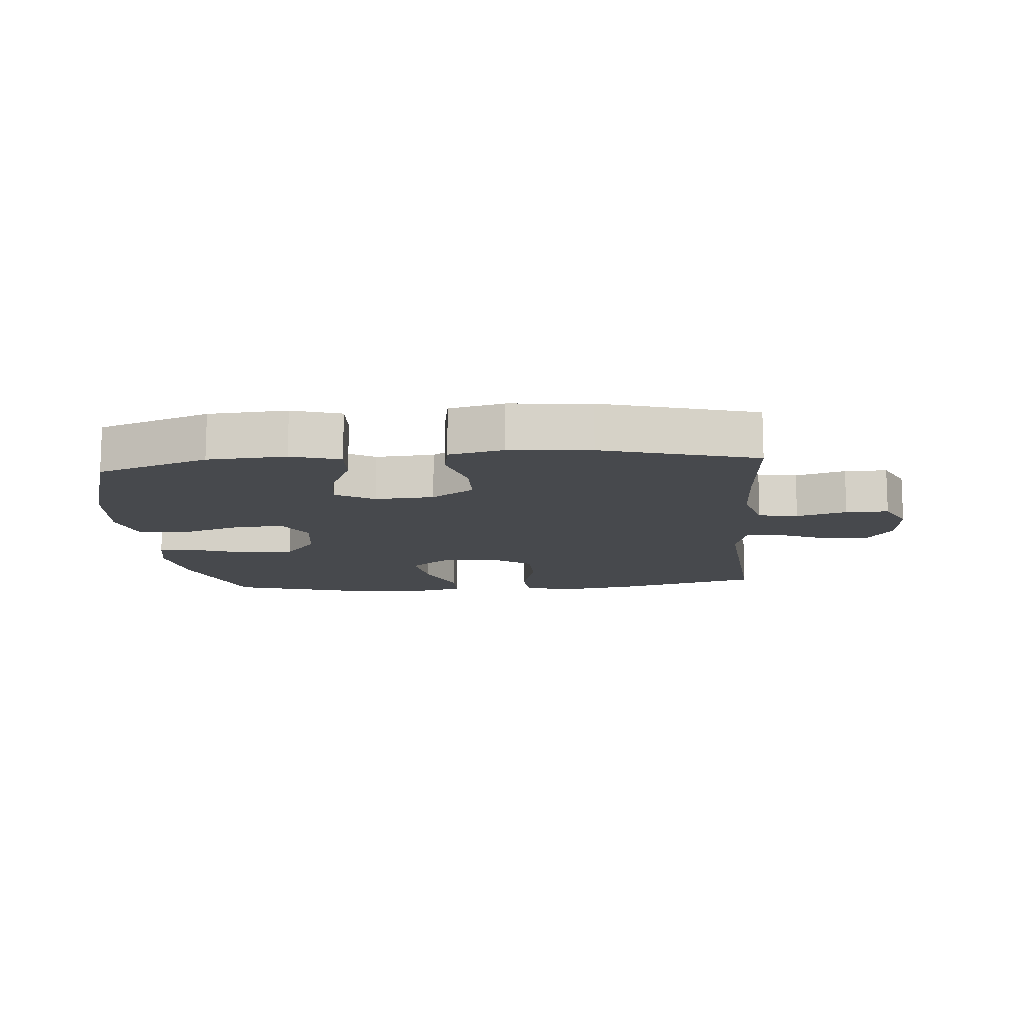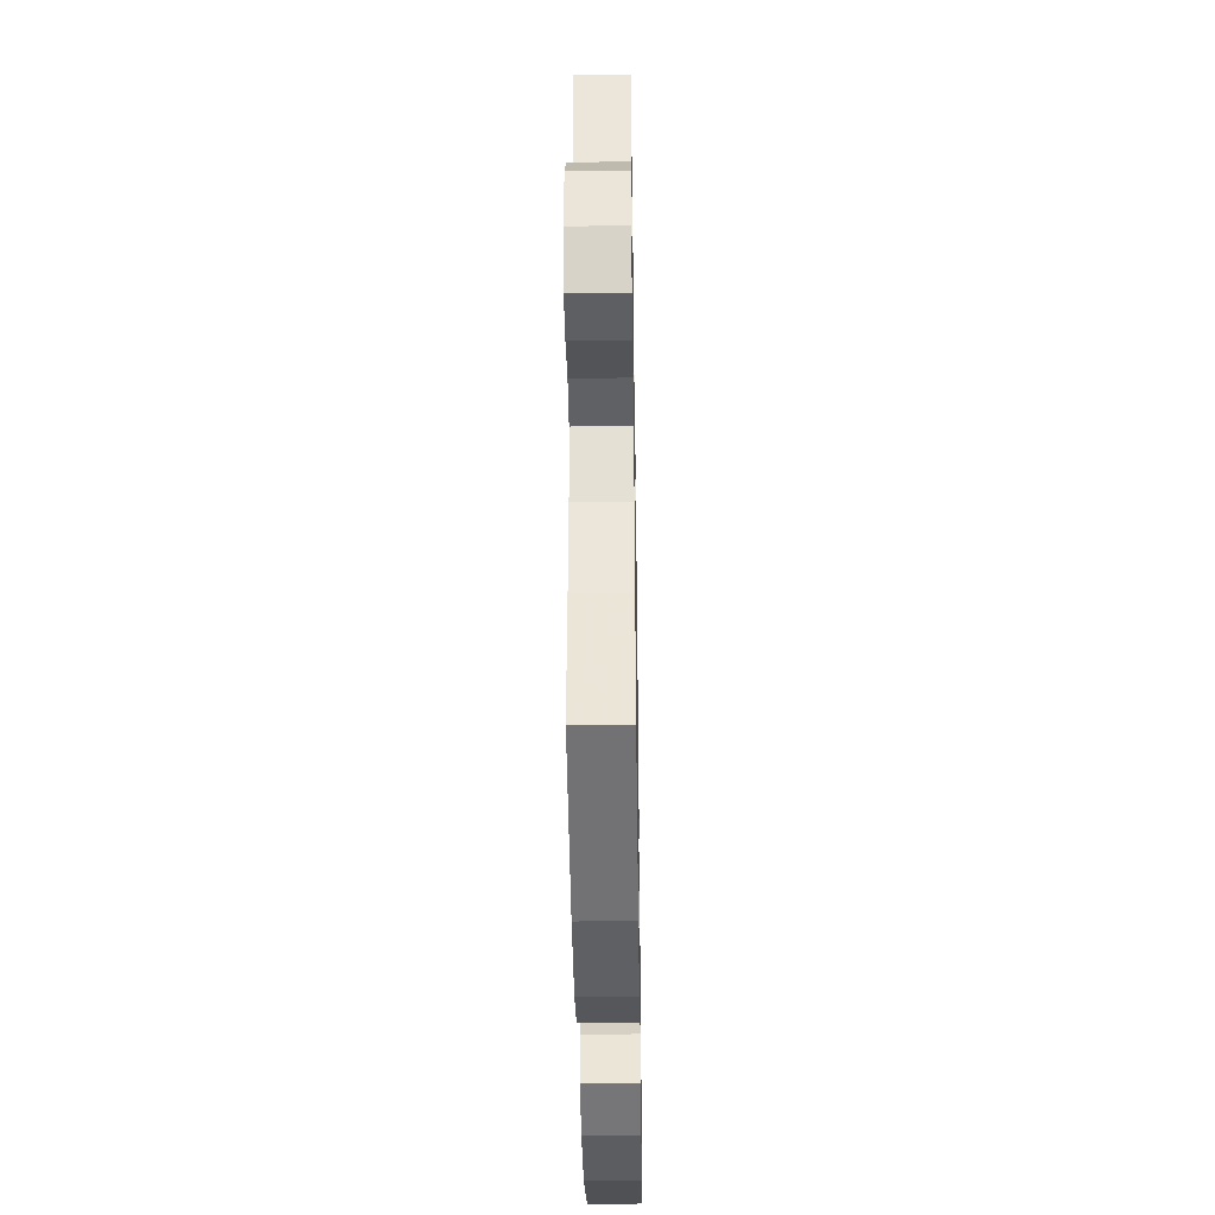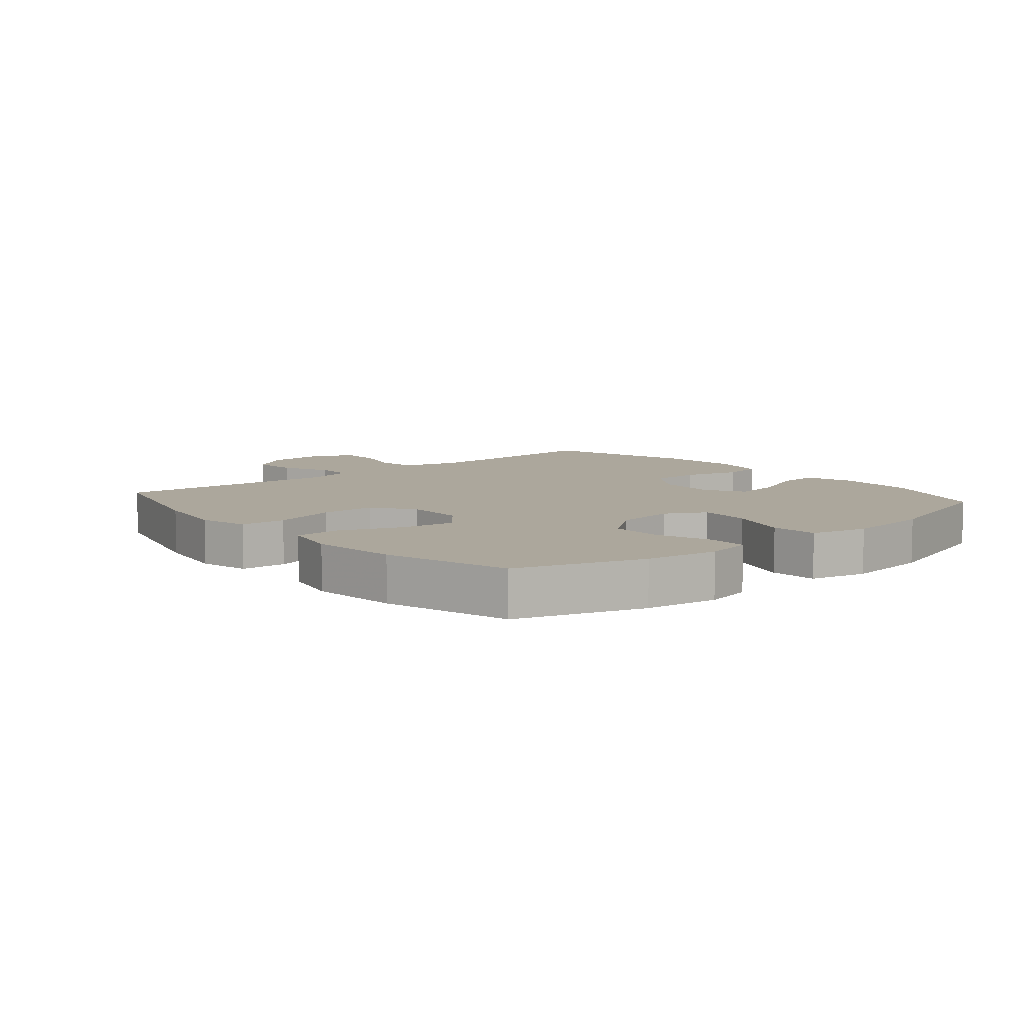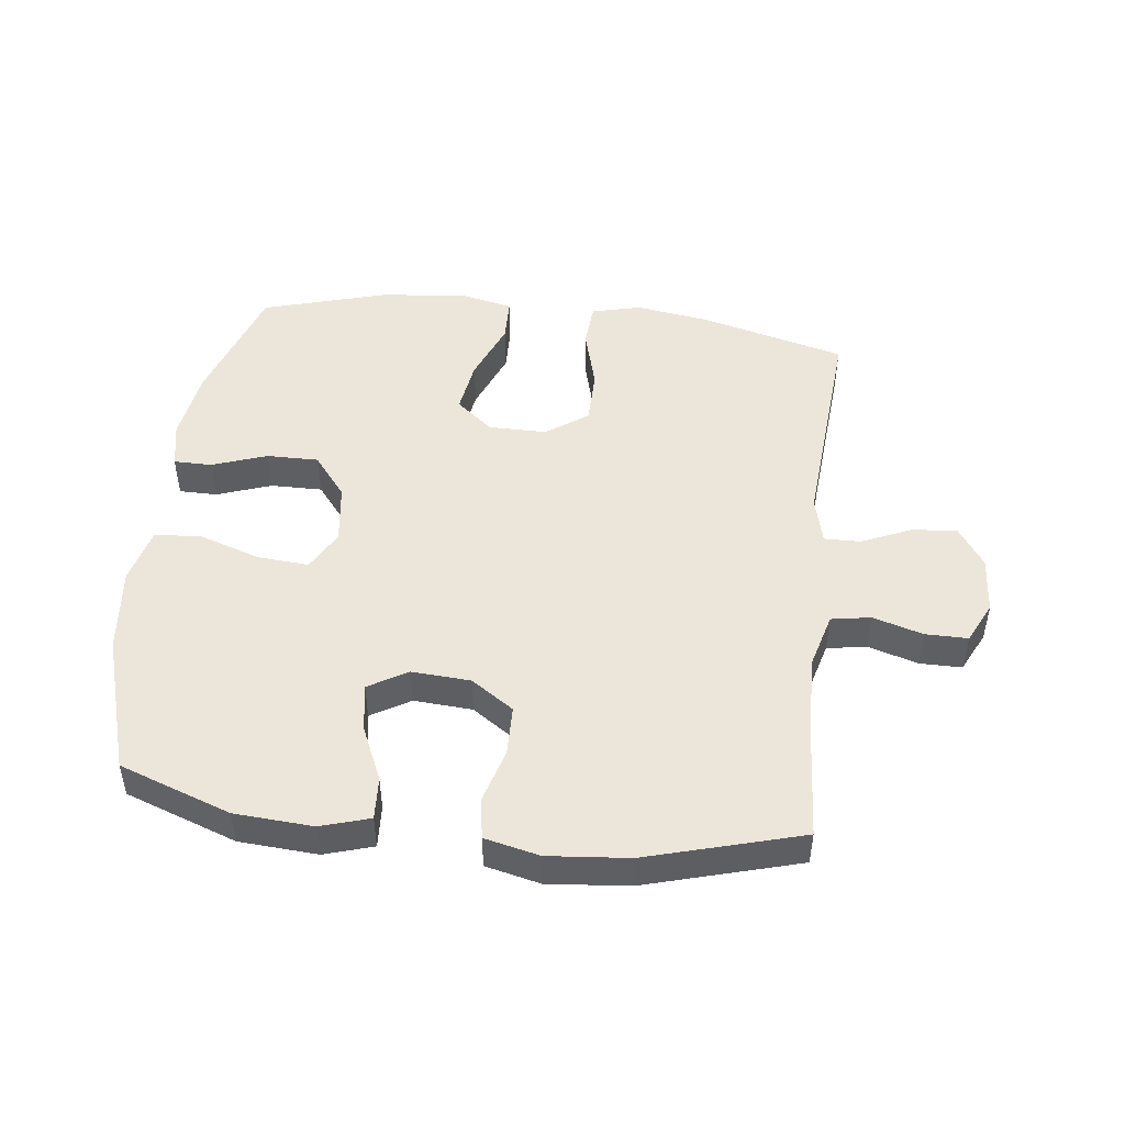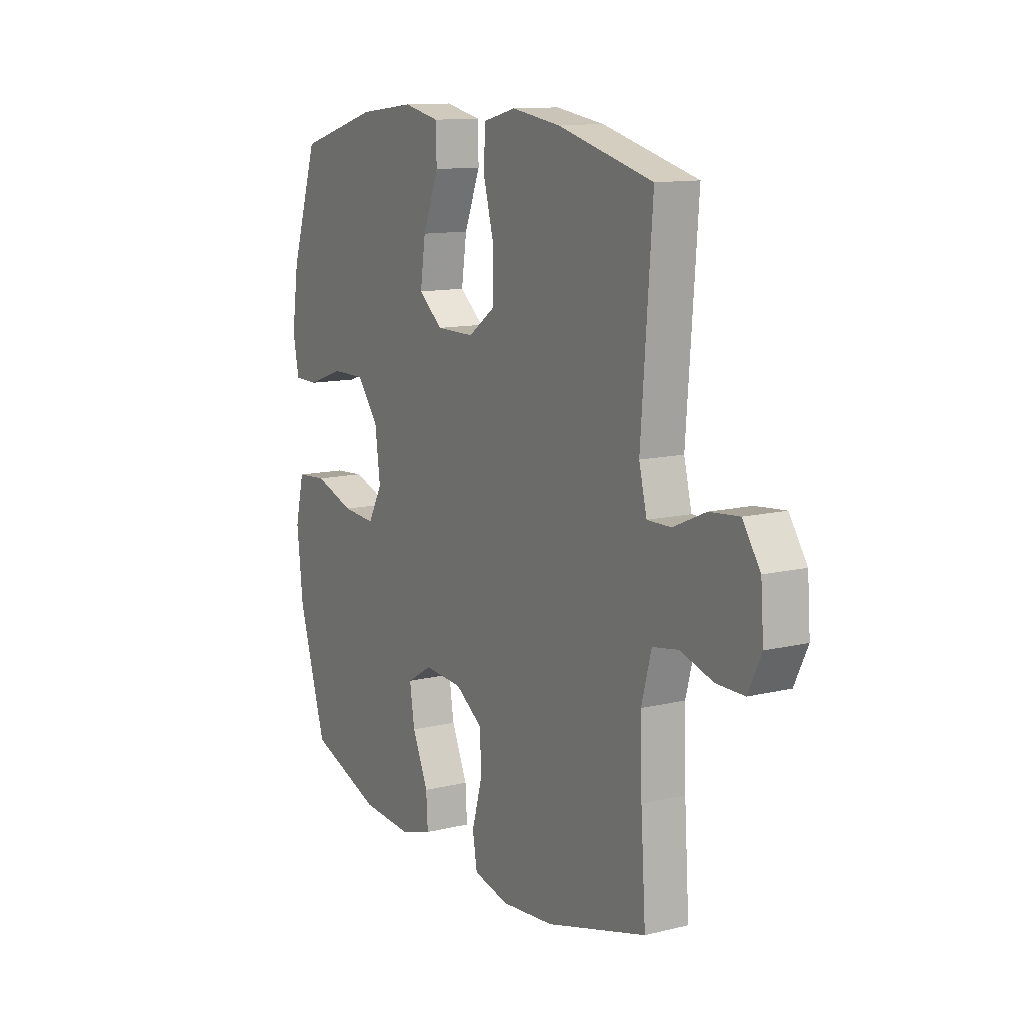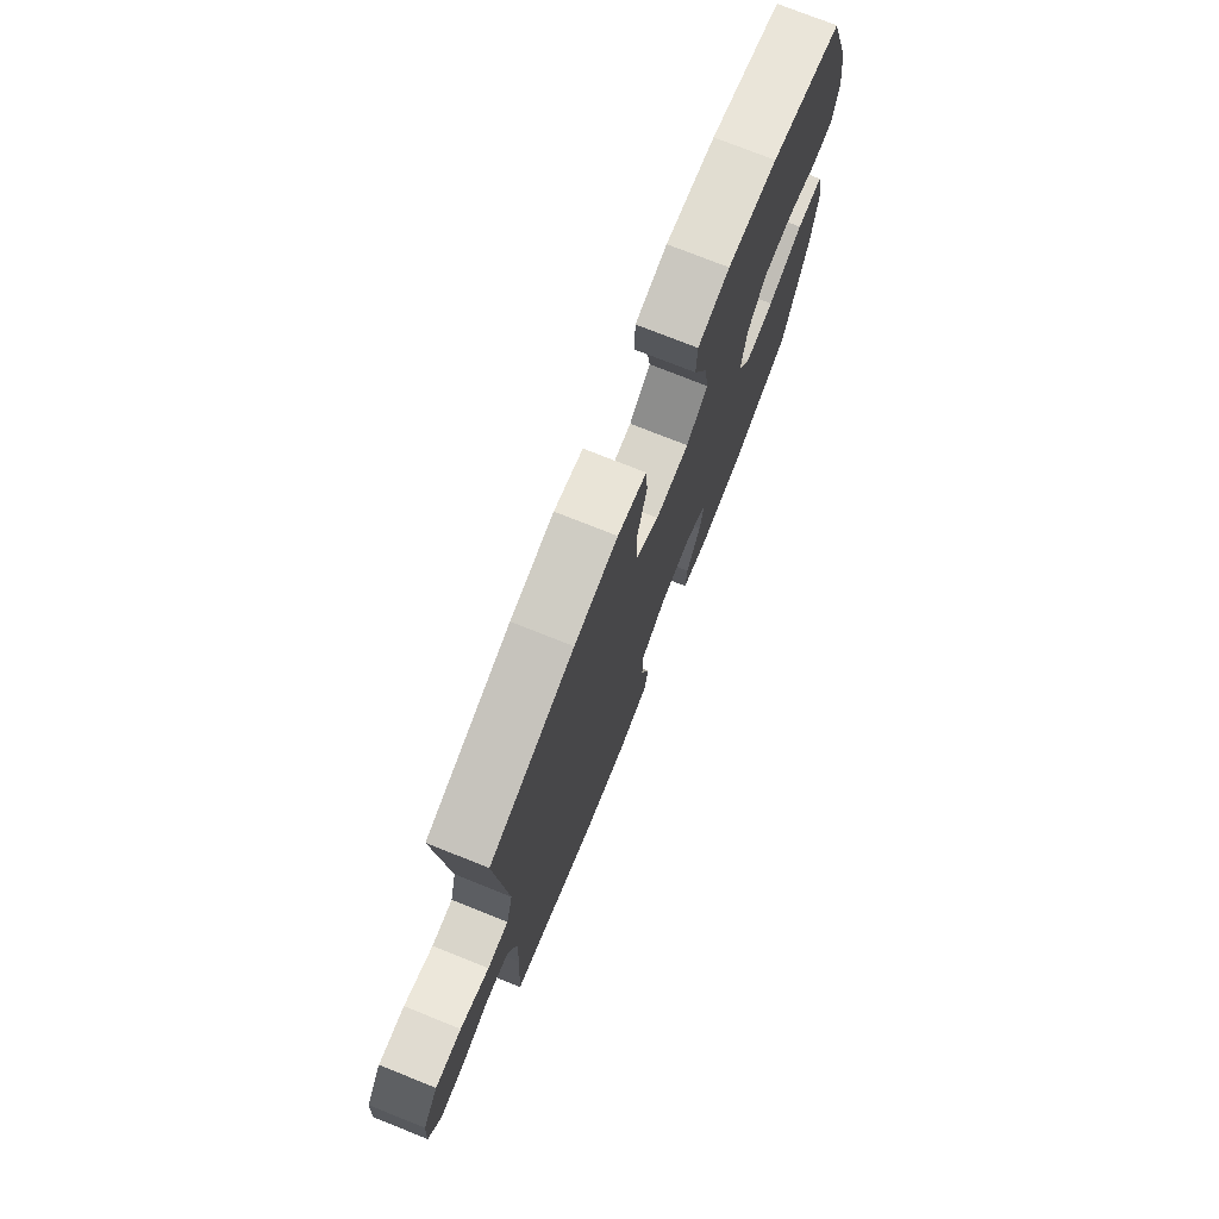
<metadata>
{"format":"obj","ext":"obj","renderer":"f3d","projection":"perspective","resolution":1024,"background":"white","views":[{"elev":-12.3,"azim":-175.0,"up":"+Y"},{"elev":-39.8,"azim":-89.1,"up":"+Z"},{"elev":8.3,"azim":49.7,"up":"+Y"},{"elev":48.1,"azim":-173.1,"up":"+Y"},{"elev":12.0,"azim":-120.0,"up":"+Z"},{"elev":75.5,"azim":-68.3,"up":"+Z"}]}
</metadata>
<code>
v 0.5 0.07 0.5
v 0.566 0.07 0.3
v 0.583 0.07 0.185
v 0.568 0.07 0.111
v 0.507 0.07 0.111
v 0.42 0.07 0.142
v 0.337 0.07 0.143
v 0.284 0.07 0.076
v 0.271 0.07 -0.021
v 0.306 0.07 -0.085
v 0.388 0.07 -0.079
v 0.487 0.07 -0.046
v 0.561 0.07 -0.052
v 0.583 0.07 -0.142
v 0.568 0.07 -0.279
v 0.5 0.07 -0.5
v 0.322 0.07 -0.563
v 0.197 0.07 -0.571
v 0.119 0.07 -0.547
v 0.123 0.07 -0.479
v 0.162 0.07 -0.391
v 0.174 0.07 -0.315
v 0.112 0.07 -0.278
v 0.018 0.07 -0.284
v -0.05 0.07 -0.33
v -0.052 0.07 -0.41
v -0.027 0.07 -0.498
v -0.038 0.07 -0.562
v -0.125 0.07 -0.582
v -0.254 0.07 -0.57
v -0.5 0.07 -0.5
v -0.488 0.07 -0.319
v -0.484 0.07 -0.188
v -0.508 0.07 -0.099
v -0.571 0.07 -0.088
v -0.651 0.07 -0.112
v -0.719 0.07 -0.112
v -0.751 0.07 -0.046
v -0.744 0.07 0.047
v -0.701 0.07 0.11
v -0.629 0.07 0.103
v -0.55 0.07 0.068
v -0.492 0.07 0.067
v -0.473 0.07 0.143
v -0.482 0.07 0.262
v -0.5 0.07 0.5
v -0.268 0.07 0.561
v -0.149 0.07 0.579
v -0.07 0.07 0.559
v -0.065 0.07 0.487
v -0.092 0.07 0.387
v -0.091 0.07 0.299
v -0.025 0.07 0.252
v 0.068 0.07 0.252
v 0.127 0.07 0.3
v 0.114 0.07 0.387
v 0.075 0.07 0.484
v 0.077 0.07 0.555
v 0.165 0.07 0.574
v 0.302 0.07 0.558
v 0.5 0 0.5
v 0.566 0 0.3
v 0.583 0 0.185
v 0.568 0 0.111
v 0.507 0 0.111
v 0.42 0 0.142
v 0.337 0 0.143
v 0.284 0 0.076
v 0.271 0 -0.021
v 0.306 0 -0.085
v 0.388 0 -0.079
v 0.487 0 -0.046
v 0.561 0 -0.052
v 0.583 0 -0.142
v 0.568 0 -0.279
v 0.5 0 -0.5
v 0.322 0 -0.563
v 0.197 0 -0.571
v 0.119 0 -0.547
v 0.123 0 -0.479
v 0.162 0 -0.391
v 0.174 0 -0.315
v 0.112 0 -0.278
v 0.018 0 -0.284
v -0.05 0 -0.33
v -0.052 0 -0.41
v -0.027 0 -0.498
v -0.038 0 -0.562
v -0.125 0 -0.582
v -0.254 0 -0.57
v -0.5 0 -0.5
v -0.488 0 -0.319
v -0.484 0 -0.188
v -0.508 0 -0.099
v -0.571 0 -0.088
v -0.651 0 -0.112
v -0.719 0 -0.112
v -0.751 0 -0.046
v -0.744 0 0.047
v -0.701 0 0.11
v -0.629 0 0.103
v -0.55 0 0.068
v -0.492 0 0.067
v -0.473 0 0.143
v -0.482 0 0.262
v -0.5 0 0.5
v -0.268 0 0.561
v -0.149 0 0.579
v -0.07 0 0.559
v -0.065 0 0.487
v -0.092 0 0.387
v -0.091 0 0.299
v -0.025 0 0.252
v 0.068 0 0.252
v 0.127 0 0.3
v 0.114 0 0.387
v 0.075 0 0.484
v 0.077 0 0.555
v 0.165 0 0.574
v 0.302 0 0.558
f 56 57 58 59
f 55 56 59 60
f 48 49 50 51
f 48 51 52
f 47 48 52
f 44 45 46 47
f 43 44 47 52
f 39 40 41 42
f 39 42 43
f 38 39 43
f 35 36 37 38
f 34 35 38 43
f 33 34 43 52
f 29 30 31 32
f 26 27 28 29
f 25 26 29 32
f 24 25 32 33
f 18 19 20 21
f 18 21 22
f 17 18 22
f 16 17 22
f 15 16 22 23
f 11 12 13 14
f 10 11 14 15
f 3 4 5 6
f 3 6 7
f 2 3 7
f 55 60 1 2
f 54 55 2 7
f 53 54 7 8
f 24 33 52 53
f 23 24 53 8
f 10 15 23
f 9 10 23
f 8 9 23
f 119 118 117 116
f 120 119 116 115
f 111 110 109 108
f 112 111 108
f 112 108 107
f 107 106 105 104
f 112 107 104 103
f 102 101 100 99
f 103 102 99
f 103 99 98
f 98 97 96 95
f 103 98 95 94
f 112 103 94 93
f 92 91 90 89
f 89 88 87 86
f 92 89 86 85
f 93 92 85 84
f 81 80 79 78
f 82 81 78
f 82 78 77
f 82 77 76
f 83 82 76 75
f 74 73 72 71
f 75 74 71 70
f 66 65 64 63
f 67 66 63
f 67 63 62
f 62 61 120 115
f 67 62 115 114
f 68 67 114 113
f 113 112 93 84
f 68 113 84 83
f 83 75 70
f 83 70 69
f 83 69 68
f 1 61 62 2
f 2 62 63 3
f 3 63 64 4
f 4 64 65 5
f 5 65 66 6
f 6 66 67 7
f 7 67 68 8
f 8 68 69 9
f 9 69 70 10
f 10 70 71 11
f 11 71 72 12
f 12 72 73 13
f 13 73 74 14
f 14 74 75 15
f 15 75 76 16
f 16 76 77 17
f 17 77 78 18
f 18 78 79 19
f 19 79 80 20
f 20 80 81 21
f 21 81 82 22
f 22 82 83 23
f 23 83 84 24
f 24 84 85 25
f 25 85 86 26
f 26 86 87 27
f 27 87 88 28
f 28 88 89 29
f 29 89 90 30
f 30 90 91 31
f 31 91 92 32
f 32 92 93 33
f 33 93 94 34
f 34 94 95 35
f 35 95 96 36
f 36 96 97 37
f 37 97 98 38
f 38 98 99 39
f 39 99 100 40
f 40 100 101 41
f 41 101 102 42
f 42 102 103 43
f 43 103 104 44
f 44 104 105 45
f 45 105 106 46
f 46 106 107 47
f 47 107 108 48
f 48 108 109 49
f 49 109 110 50
f 50 110 111 51
f 51 111 112 52
f 52 112 113 53
f 53 113 114 54
f 54 114 115 55
f 55 115 116 56
f 56 116 117 57
f 57 117 118 58
f 58 118 119 59
f 59 119 120 60
f 60 120 61 1

</code>
